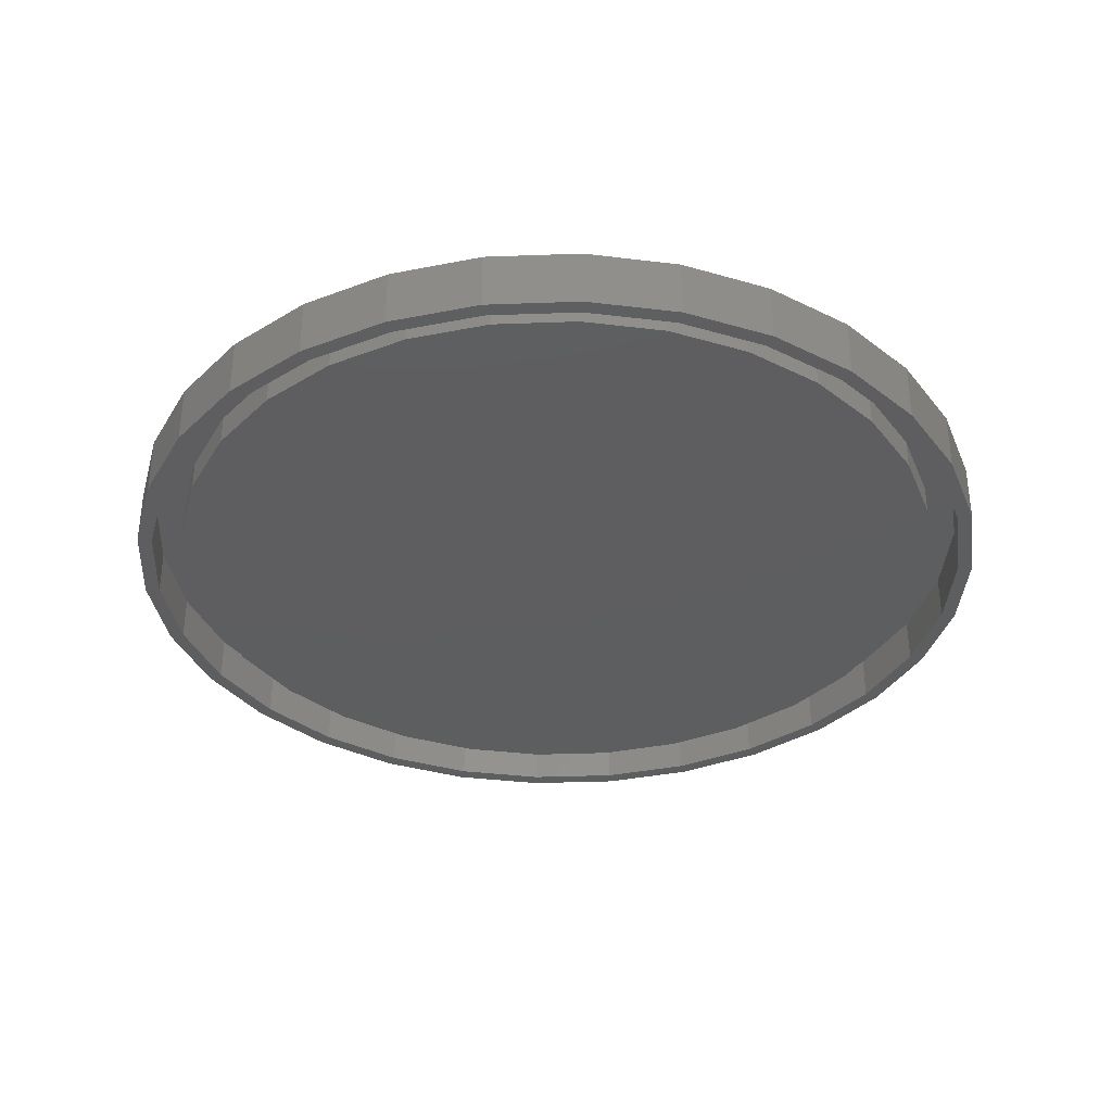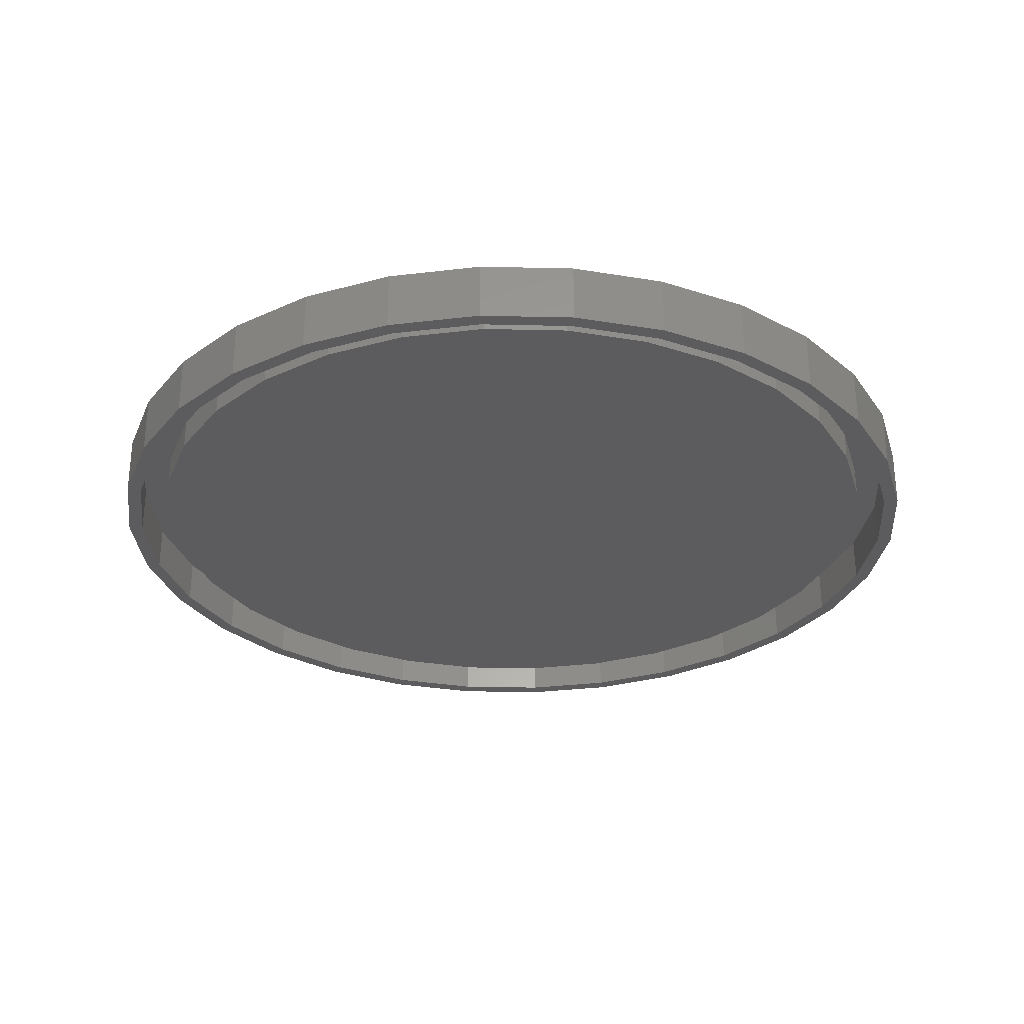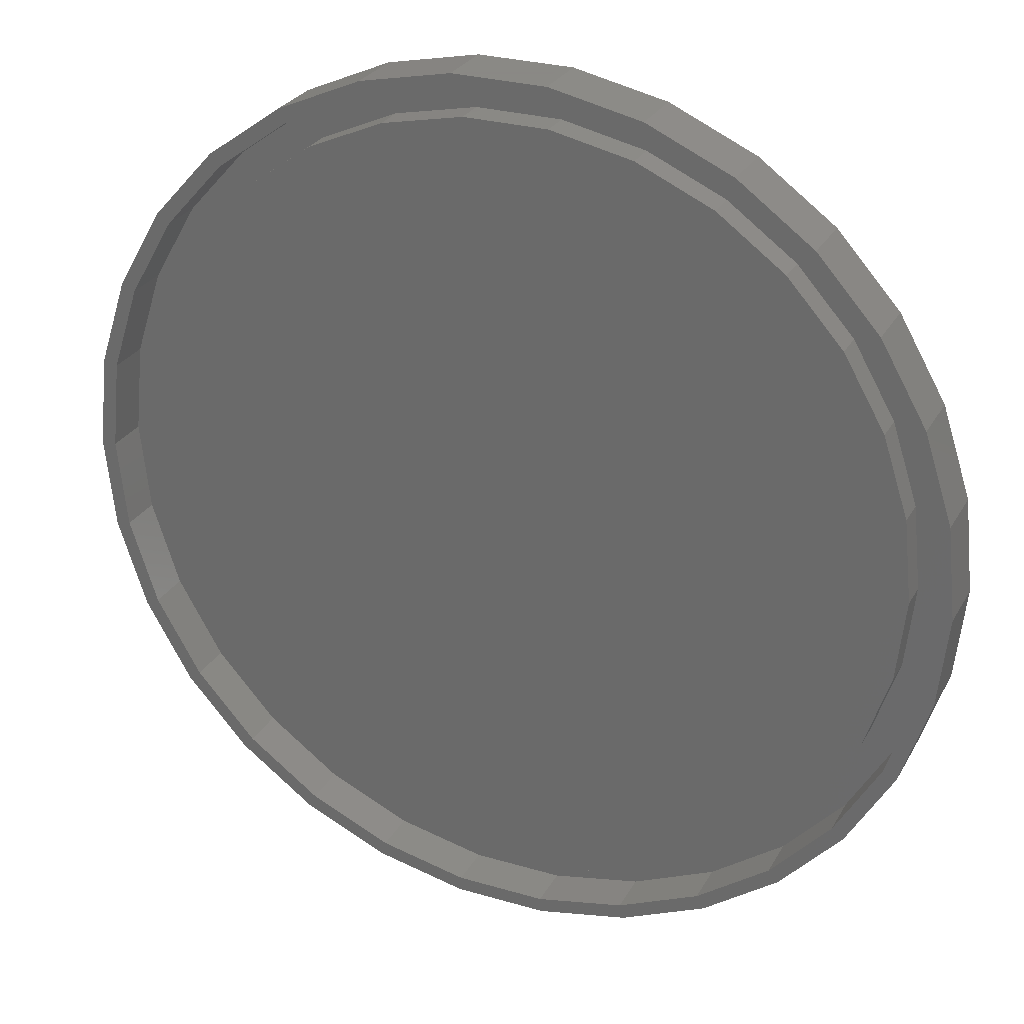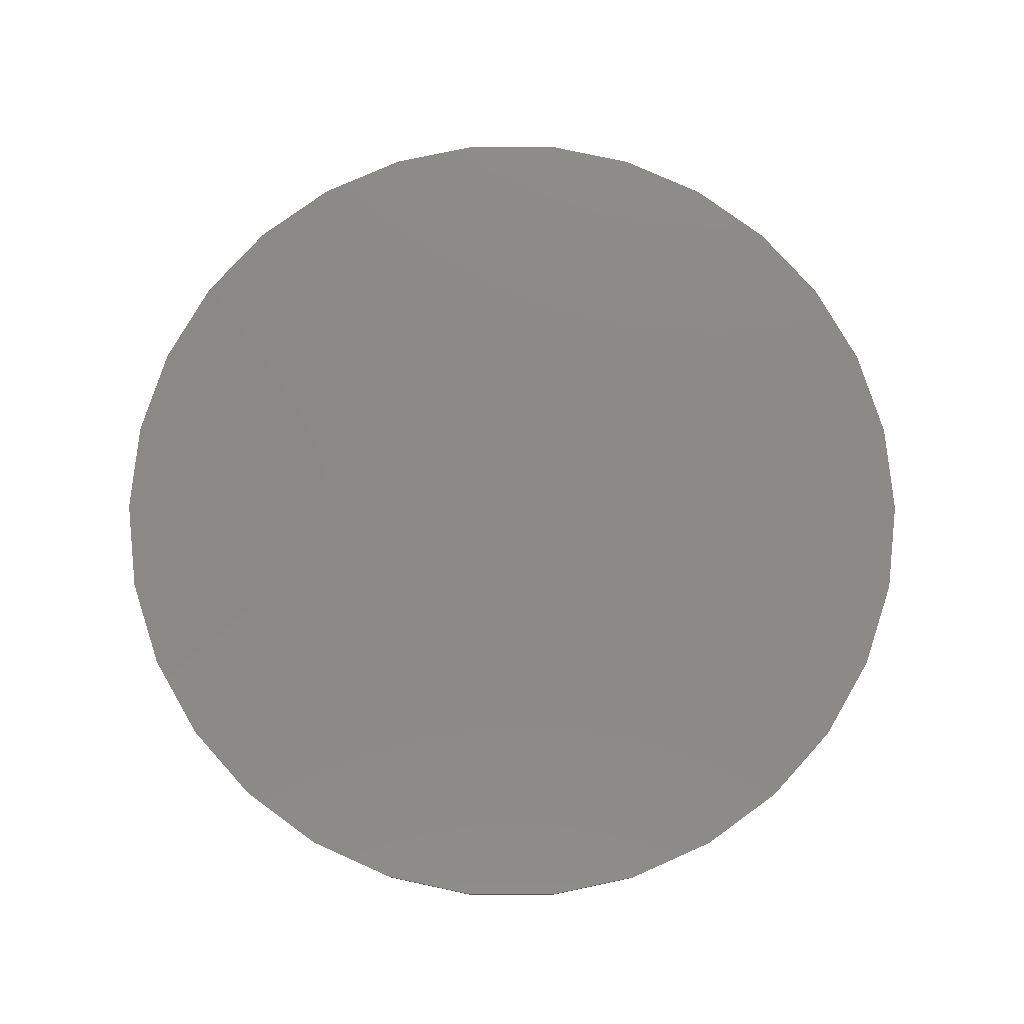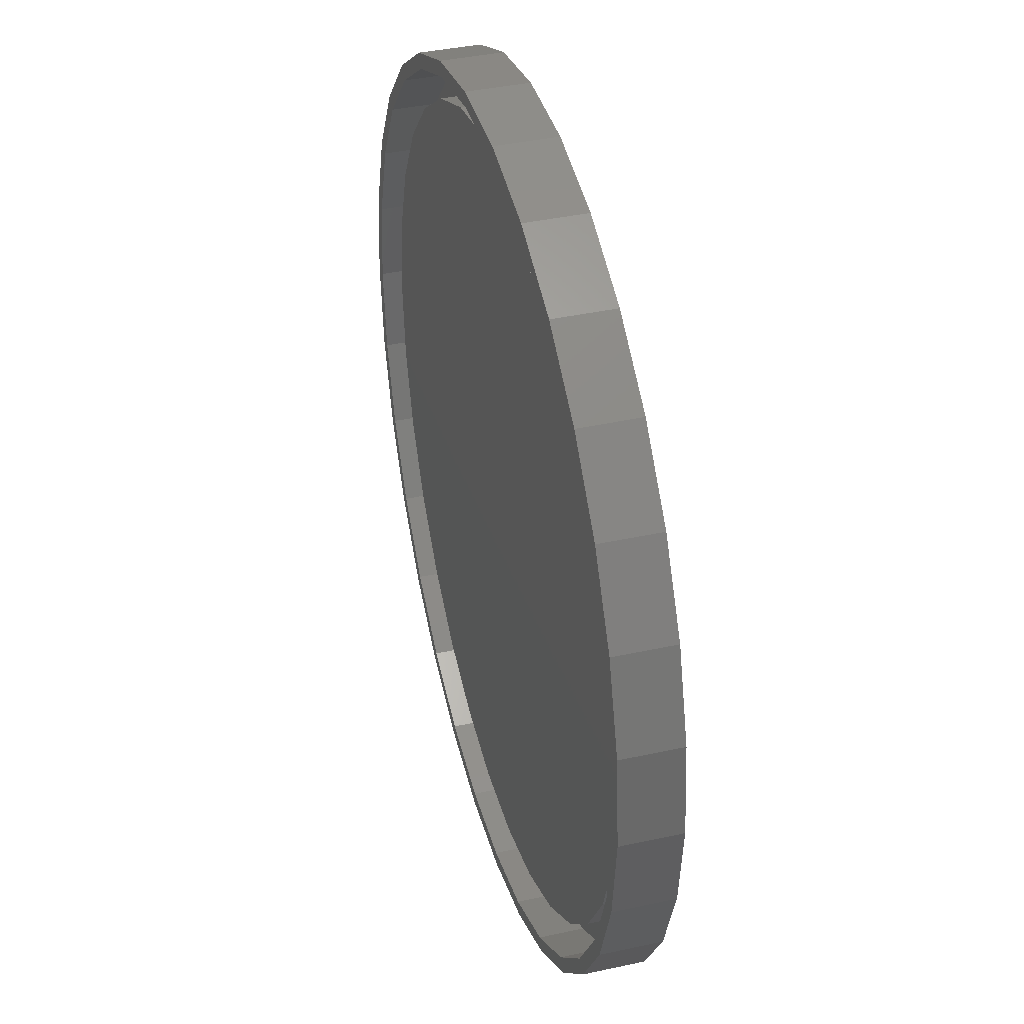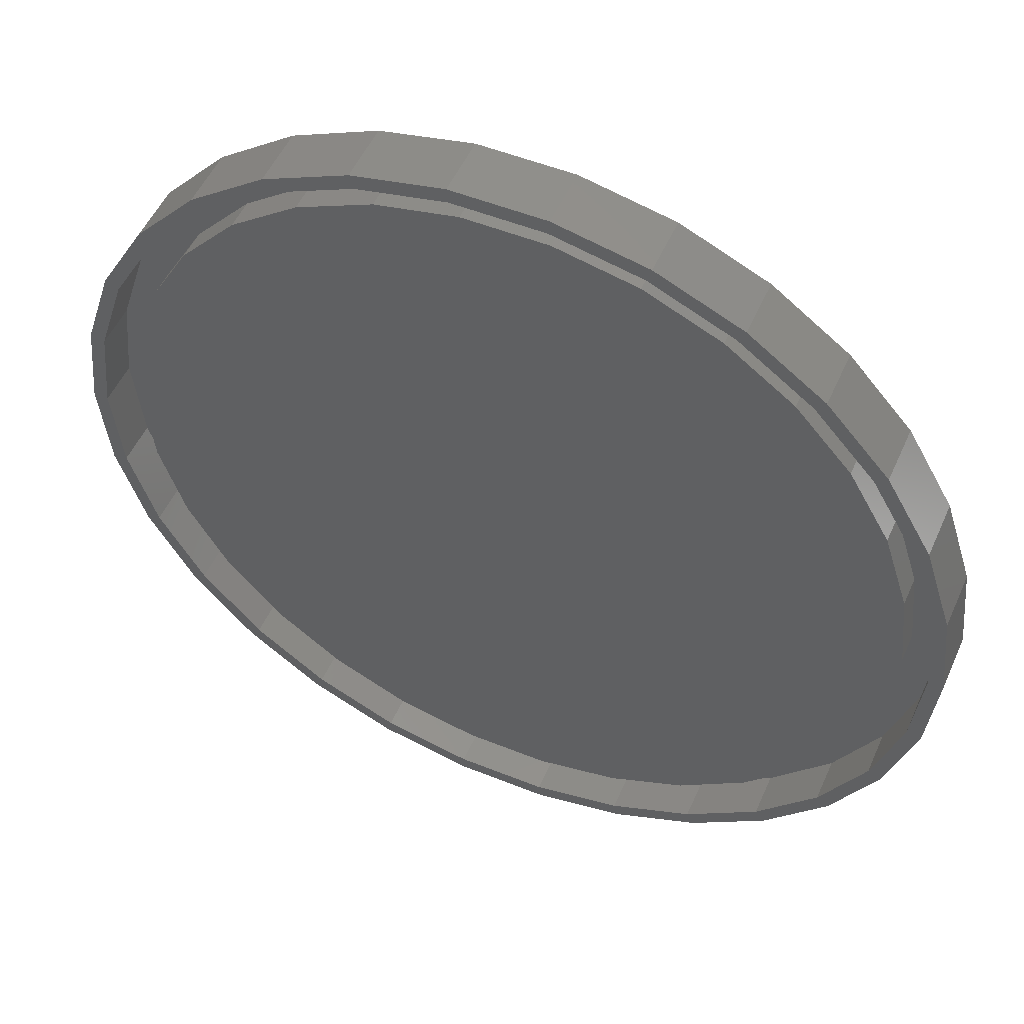
<metadata>
{"format":"stl","ext":"stl","renderer":"f3d","projection":"perspective","resolution":1024,"background":"white","views":[{"elev":-35.3,"azim":-177.2,"up":"+Z"},{"elev":-29.5,"azim":-145.9,"up":"+Z"},{"elev":27.9,"azim":-155.9,"up":"+Y"},{"elev":78.8,"azim":-59.9,"up":"+Z"},{"elev":39.7,"azim":-105.2,"up":"+Y"},{"elev":51.8,"azim":-156.4,"up":"+Y"}]}
</metadata>
<code>
# stl→obj: 180 verts, 356 faces
v -20.07 -22.29 0
v -24.27 -17.63 4
v -24.27 -17.63 0
v -20.07 -22.29 4
v 29.34 6.237 4
v 27.41 12.2 0
v 27.41 12.2 4
v 29.34 6.237 0
v 30 0 4
v 30 0 0
v 24.27 17.63 0
v 24.27 17.63 4
v 27.41 -12.2 4
v 29.34 -6.237 0
v 29.34 -6.237 4
v 27.41 -12.2 0
v 15 -25.98 0
v 20.07 -22.29 4
v 15 -25.98 4
v 20.07 -22.29 0
v 24.27 -17.63 0
v 24.27 -17.63 4
v -15 -25.98 0
v -9.271 -28.53 4
v -15 -25.98 4
v -9.271 -28.53 0
v 15 25.98 0
v 9.271 28.53 4
v 15 25.98 4
v 9.271 28.53 0
v 20.07 22.29 0
v 20.07 22.29 4
v -24.27 17.63 0
v -20.07 22.29 4
v -20.07 22.29 0
v -24.27 17.63 4
v 3.136 29.84 0
v -3.136 29.84 4
v 3.136 29.84 4
v -3.136 29.84 0
v 9.271 -28.53 0
v 9.271 -28.53 4
v 3.136 -29.84 0
v 3.136 -29.84 4
v -29.34 6.237 0
v -27.41 12.2 4
v -27.41 12.2 0
v -29.34 6.237 4
v 29 0 0
v 28.37 -6.029 0
v 26.49 -11.8 0
v 23.46 -17.05 0
v 19.4 -21.55 0
v 14.5 -25.11 0
v 8.961 -27.58 0
v 3.031 -28.84 0
v -3.031 -28.84 0
v -3.136 -29.84 0
v -8.961 -27.58 0
v -14.5 -25.11 0
v -19.4 -21.55 0
v -23.46 -17.05 0
v -26.49 -11.8 0
v -27.41 -12.2 0
v -28.37 -6.029 0
v -29.34 -6.237 0
v -29 0 0
v 28.37 6.029 0
v 26.49 11.8 0
v 23.46 17.05 0
v 19.4 21.55 0
v 14.5 25.11 0
v 8.961 27.58 0
v 3.031 28.84 0
v -3.031 28.84 0
v -8.961 27.58 0
v -9.271 28.53 0
v -14.5 25.11 0
v -15 25.98 0
v -19.4 21.55 0
v -23.46 17.05 0
v -26.49 11.8 0
v -28.37 6.029 0
v -30 0 0
v -29.34 -6.237 4
v -27.41 -12.2 4
v -15 25.98 4
v -9.271 28.53 4
v -3.136 -29.84 4
v -30 0 4
v 26.49 11.8 3
v 28.37 6.029 3
v 29 0 3
v 23.46 17.05 3
v 27 0 3
v 28.37 -6.029 3
v 26.41 -5.614 3
v 26.49 -11.8 3
v 24.67 -10.98 3
v 23.46 -17.05 3
v 21.84 -15.87 3
v 19.4 -21.55 3
v 18.07 -20.06 3
v 14.5 -25.11 3
v 13.5 -23.38 3
v 8.961 -27.58 3
v 8.343 -25.68 3
v 3.031 -28.84 3
v 2.822 -26.85 3
v -2.822 -26.85 3
v -3.031 -28.84 3
v -8.343 -25.68 3
v -8.961 -27.58 3
v -13.5 -23.38 3
v -14.5 -25.11 3
v -18.07 -20.06 3
v -19.4 -21.55 3
v -21.84 -15.87 3
v -23.46 -17.05 3
v -24.67 -10.98 3
v -26.49 -11.8 3
v -26.41 -5.614 3
v -28.37 -6.029 3
v -27 0 3
v 26.41 5.614 3
v 24.67 10.98 3
v 21.84 15.87 3
v 19.4 21.55 3
v 18.07 20.06 3
v 14.5 25.11 3
v 13.5 23.38 3
v 8.961 27.58 3
v 8.343 25.68 3
v 3.031 28.84 3
v 2.822 26.85 3
v -2.822 26.85 3
v -3.031 28.84 3
v -8.343 25.68 3
v -8.961 27.58 3
v -13.5 23.38 3
v -14.5 25.11 3
v -18.07 20.06 3
v -19.4 21.55 3
v -21.84 15.87 3
v -23.46 17.05 3
v -24.67 10.98 3
v -26.49 11.8 3
v -26.41 5.614 3
v -28.37 6.029 3
v -29 0 3
v -21.84 15.87 1
v -18.07 20.06 1
v 24.67 10.98 1
v 26.41 5.614 1
v 27 0 1
v 21.84 15.87 1
v 26.41 -5.614 1
v 24.67 -10.98 1
v -21.84 -15.87 1
v -24.67 -10.98 1
v -13.5 23.38 1
v 18.07 20.06 1
v 13.5 23.38 1
v 8.343 25.68 1
v 21.84 -15.87 1
v 18.07 -20.06 1
v -8.343 -25.68 1
v -2.822 -26.85 1
v -13.5 -23.38 1
v -8.343 25.68 1
v -26.41 5.614 1
v -24.67 10.98 1
v 2.822 -26.85 1
v 8.343 -25.68 1
v 2.822 26.85 1
v 13.5 -23.38 1
v -26.41 -5.614 1
v -27 0 1
v -2.822 26.85 1
v -18.07 -20.06 1
f 1 2 3
f 2 1 4
f 5 6 7
f 6 5 8
f 9 8 5
f 8 9 10
f 7 11 12
f 11 7 6
f 13 14 15
f 14 13 16
f 17 18 19
f 18 17 20
f 18 21 22
f 21 18 20
f 15 10 9
f 10 15 14
f 23 24 25
f 24 23 26
f 27 28 29
f 28 27 30
f 12 31 32
f 31 12 11
f 1 25 4
f 25 1 23
f 33 34 35
f 34 33 36
f 37 38 39
f 38 37 40
f 41 19 42
f 19 41 17
f 43 42 44
f 42 43 41
f 45 46 47
f 46 45 48
f 49 10 14
f 10 49 8
f 14 50 49
f 16 50 14
f 16 51 50
f 21 51 16
f 21 52 51
f 20 52 21
f 20 53 52
f 17 53 20
f 17 54 53
f 41 54 17
f 41 55 54
f 43 55 41
f 43 56 55
f 43 57 56
f 58 57 43
f 58 59 57
f 26 59 58
f 26 60 59
f 23 60 26
f 23 61 60
f 1 61 23
f 1 62 61
f 3 62 1
f 3 63 62
f 64 63 3
f 64 65 63
f 65 66 67
f 66 65 64
f 68 8 49
f 68 6 8
f 69 6 68
f 69 11 6
f 70 11 69
f 70 31 11
f 71 31 70
f 71 27 31
f 72 27 71
f 72 30 27
f 73 30 72
f 73 37 30
f 74 37 73
f 75 37 74
f 75 40 37
f 76 40 75
f 76 77 40
f 78 77 76
f 78 79 77
f 80 79 78
f 80 35 79
f 81 35 80
f 81 33 35
f 82 33 81
f 82 47 33
f 83 47 82
f 83 45 47
f 67 45 83
f 84 67 66
f 67 84 45
f 64 85 66
f 85 64 86
f 77 87 88
f 87 77 79
f 5 15 9
f 7 15 5
f 7 13 15
f 12 13 7
f 12 22 13
f 32 22 12
f 32 18 22
f 29 18 32
f 29 19 18
f 28 19 29
f 28 42 19
f 39 42 28
f 39 44 42
f 38 44 39
f 38 89 44
f 88 89 38
f 88 24 89
f 87 24 88
f 87 25 24
f 34 25 87
f 34 4 25
f 36 4 34
f 36 2 4
f 46 2 36
f 46 86 2
f 48 86 46
f 48 85 86
f 85 48 90
f 26 89 24
f 89 26 58
f 30 39 28
f 39 30 37
f 66 90 84
f 90 66 85
f 3 86 64
f 86 3 2
f 47 36 33
f 36 47 46
f 22 16 13
f 16 22 21
f 31 29 32
f 29 31 27
f 79 34 87
f 34 79 35
f 40 88 38
f 88 40 77
f 58 44 89
f 44 58 43
f 84 48 45
f 48 84 90
f 68 91 69
f 91 68 92
f 49 92 68
f 92 49 93
f 69 94 70
f 94 69 91
f 95 93 96
f 93 95 92
f 97 96 98
f 96 97 95
f 98 99 97
f 100 99 98
f 100 101 99
f 102 101 100
f 102 103 101
f 104 103 102
f 104 105 103
f 106 105 104
f 106 107 105
f 108 107 106
f 108 109 107
f 108 110 109
f 111 110 108
f 111 112 110
f 113 112 111
f 113 114 112
f 115 114 113
f 115 116 114
f 117 116 115
f 117 118 116
f 119 118 117
f 119 120 118
f 121 120 119
f 120 121 122
f 123 122 121
f 122 123 124
f 125 92 95
f 92 125 91
f 126 91 125
f 126 94 91
f 127 94 126
f 127 128 94
f 129 128 127
f 129 130 128
f 131 130 129
f 131 132 130
f 133 132 131
f 133 134 132
f 135 134 133
f 136 134 135
f 136 137 134
f 138 137 136
f 138 139 137
f 140 139 138
f 140 141 139
f 142 141 140
f 142 143 141
f 144 143 142
f 144 145 143
f 146 145 144
f 147 146 148
f 146 147 145
f 149 148 124
f 150 124 123
f 148 149 147
f 124 150 149
f 78 139 141
f 139 78 76
f 51 96 50
f 96 51 98
f 50 93 49
f 93 50 96
f 73 130 132
f 130 73 72
f 145 80 143
f 80 145 81
f 147 81 145
f 81 147 82
f 80 141 143
f 141 80 78
f 52 98 51
f 98 52 100
f 75 134 137
f 134 75 74
f 53 104 102
f 104 53 54
f 70 128 71
f 128 70 94
f 57 113 111
f 113 57 59
f 56 111 108
f 111 56 57
f 149 82 147
f 82 149 83
f 76 137 139
f 137 76 75
f 55 108 106
f 108 55 56
f 119 63 121
f 63 119 62
f 54 106 104
f 106 54 55
f 150 83 149
f 83 150 67
f 72 128 130
f 128 72 71
f 74 132 134
f 132 74 73
f 53 100 52
f 100 53 102
f 123 67 150
f 67 123 65
f 121 65 123
f 65 121 63
f 60 117 115
f 117 60 61
f 117 62 119
f 62 117 61
f 59 115 113
f 115 59 60
f 151 142 152
f 142 151 144
f 125 153 126
f 153 125 154
f 95 154 125
f 154 95 155
f 126 156 127
f 156 126 153
f 99 157 97
f 157 99 158
f 159 120 160
f 120 159 118
f 97 155 95
f 155 97 157
f 161 142 140
f 142 161 152
f 127 162 129
f 162 127 156
f 163 133 131
f 133 163 164
f 103 165 101
f 165 103 166
f 167 110 112
f 110 167 168
f 101 158 99
f 158 101 165
f 169 112 114
f 112 169 167
f 170 140 138
f 140 170 161
f 171 146 172
f 146 171 148
f 173 107 109
f 107 173 174
f 164 135 133
f 135 164 175
f 174 105 107
f 105 174 176
f 160 122 177
f 122 160 120
f 178 148 171
f 148 178 124
f 179 138 136
f 138 179 170
f 162 131 129
f 131 162 163
f 176 103 105
f 103 176 166
f 177 124 178
f 124 177 122
f 168 109 110
f 109 168 173
f 157 154 155
f 158 154 157
f 158 153 154
f 165 153 158
f 165 156 153
f 166 156 165
f 166 162 156
f 176 162 166
f 176 163 162
f 174 163 176
f 174 164 163
f 173 164 174
f 173 175 164
f 168 175 173
f 168 179 175
f 167 179 168
f 167 170 179
f 169 170 167
f 169 161 170
f 180 161 169
f 180 152 161
f 159 152 180
f 159 151 152
f 160 151 159
f 160 172 151
f 177 172 160
f 177 171 172
f 171 177 178
f 175 136 135
f 136 175 179
f 180 118 159
f 118 180 116
f 180 114 116
f 114 180 169
f 172 144 151
f 144 172 146

</code>
